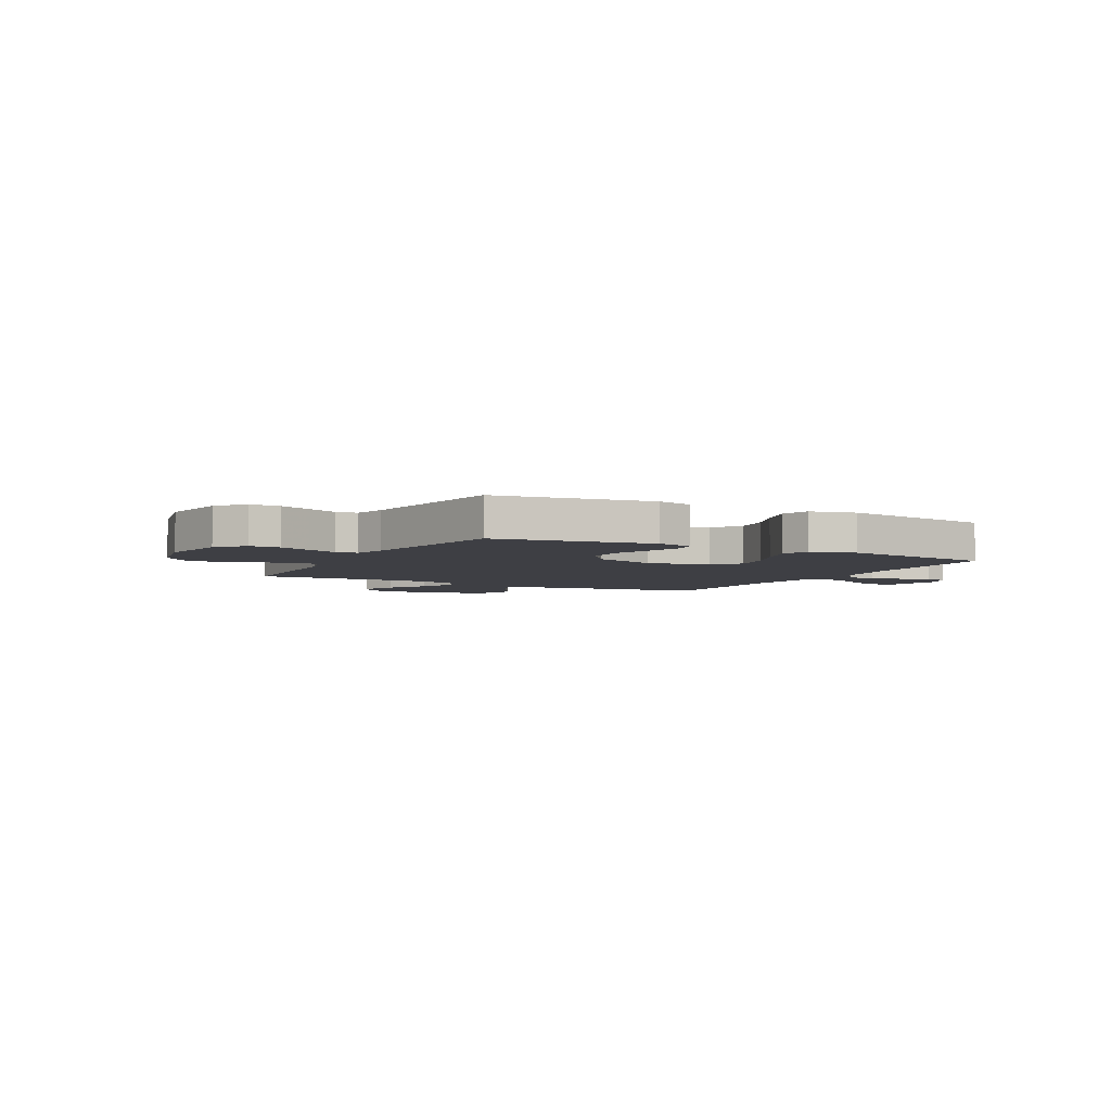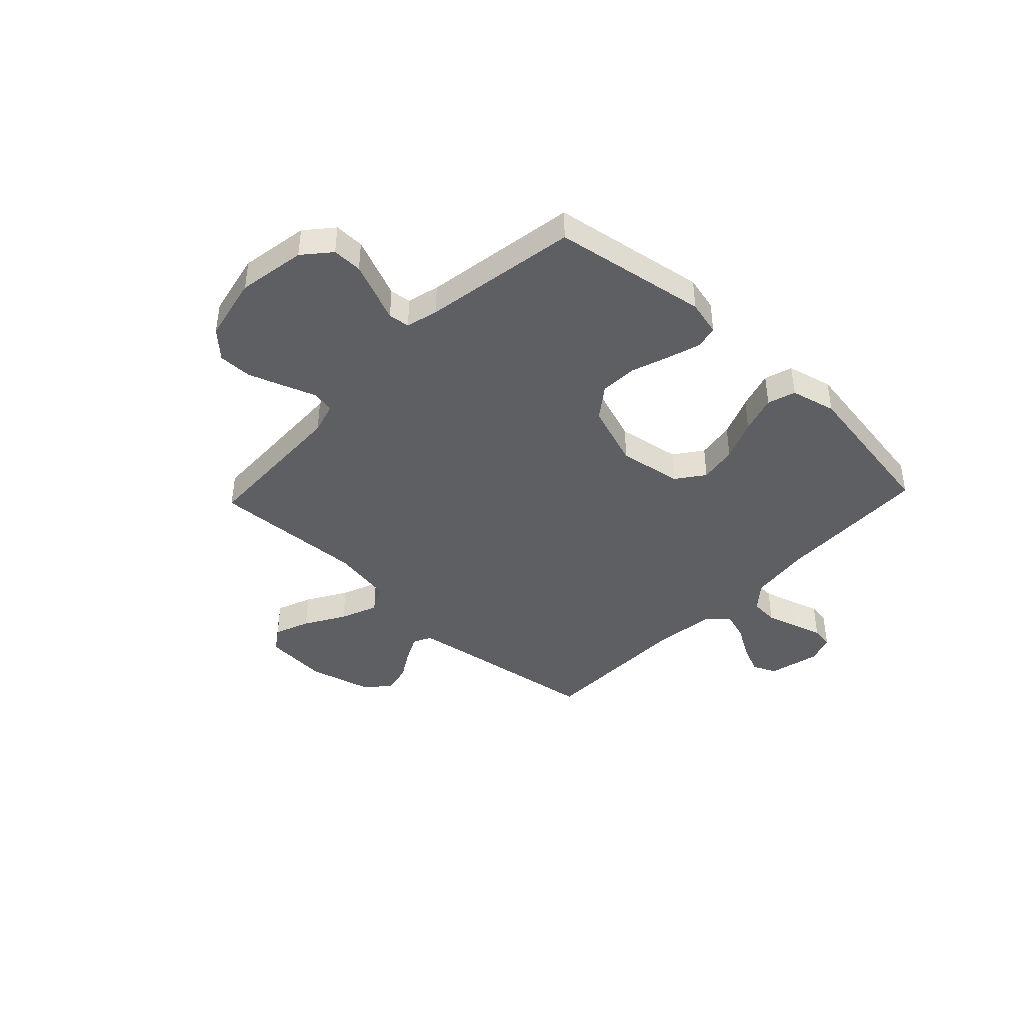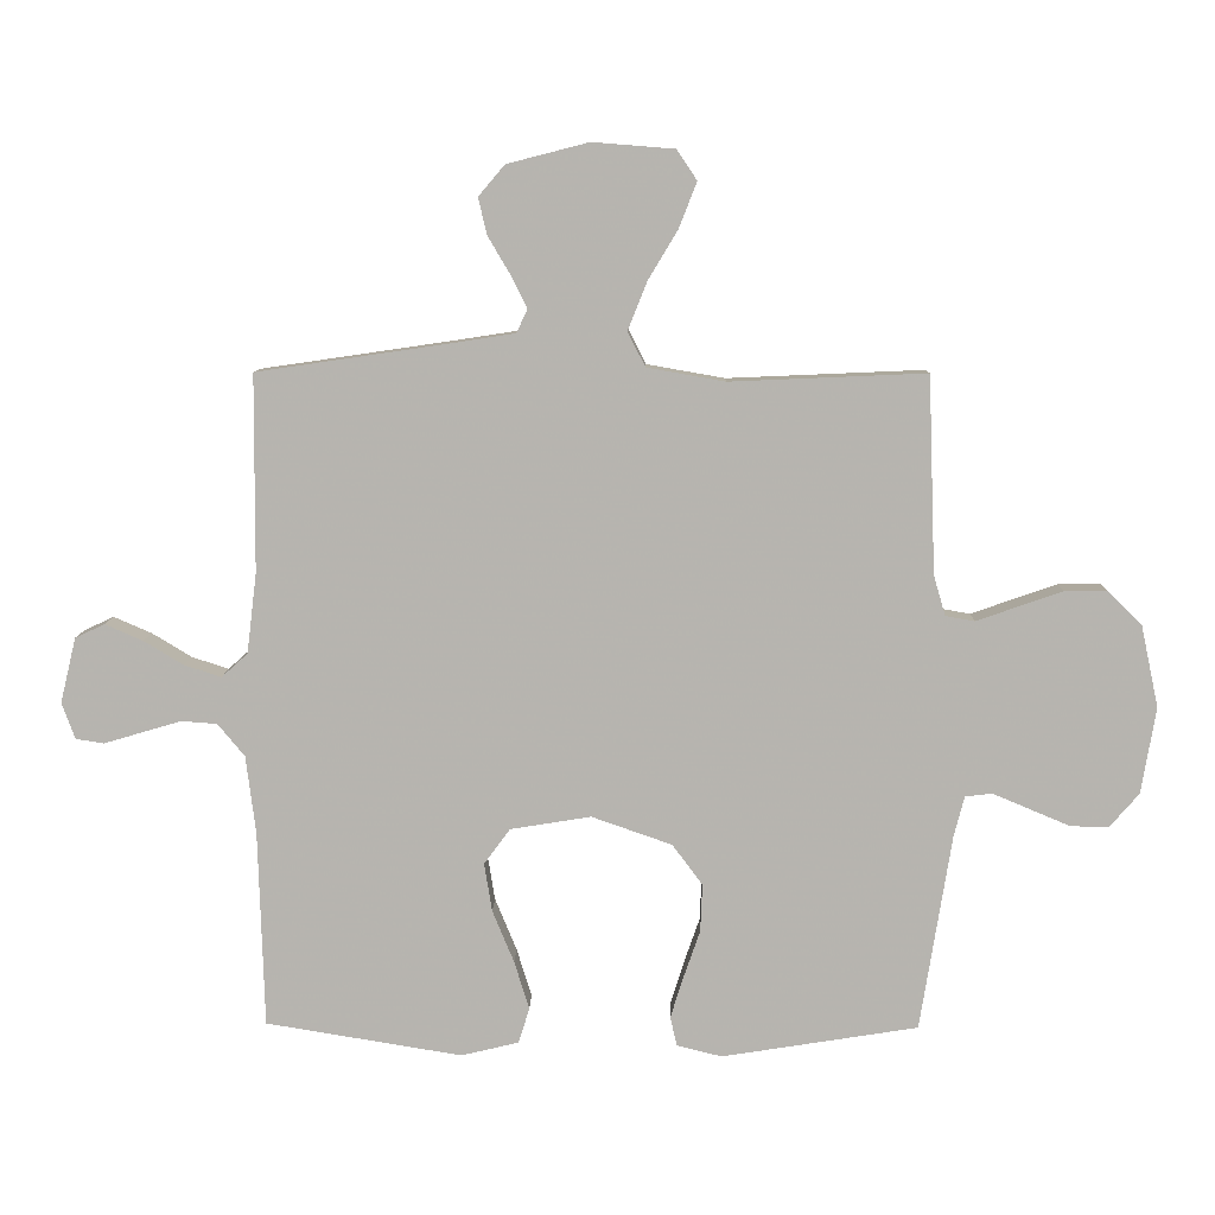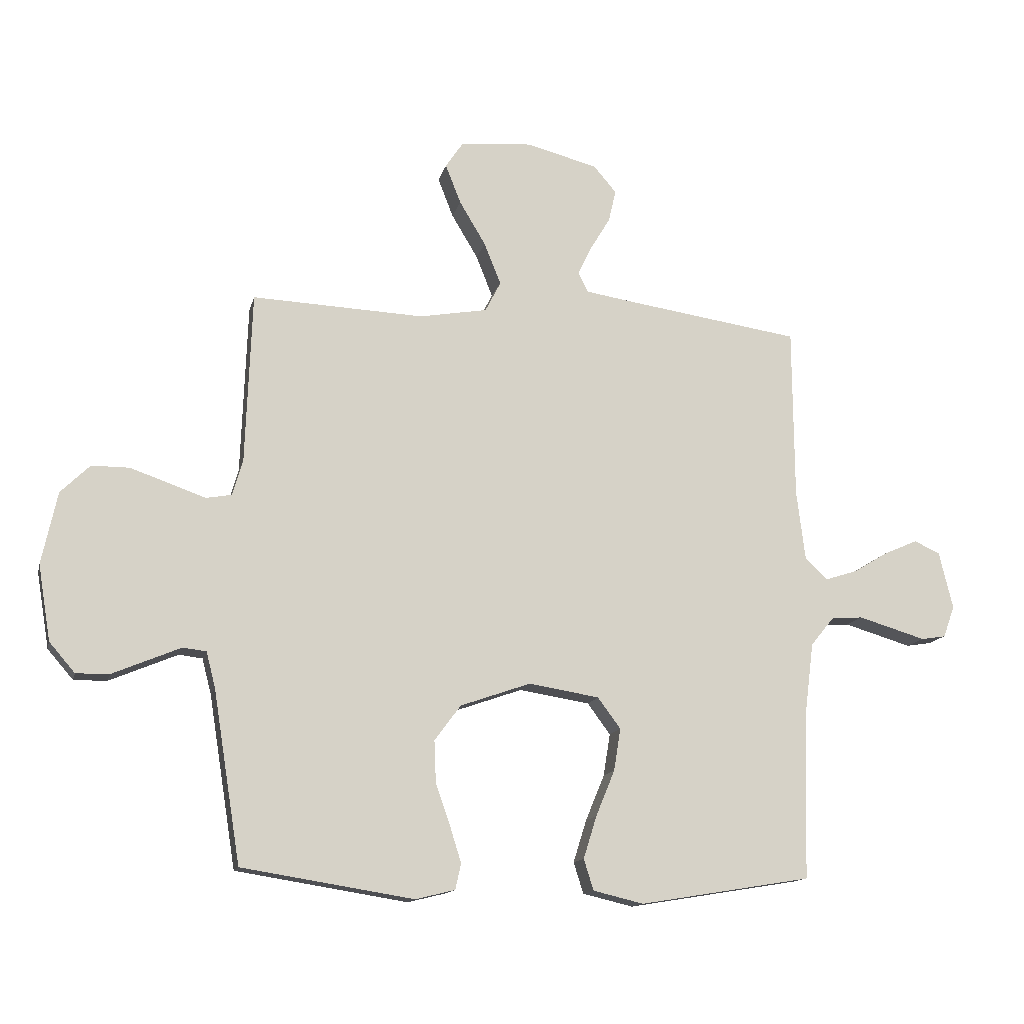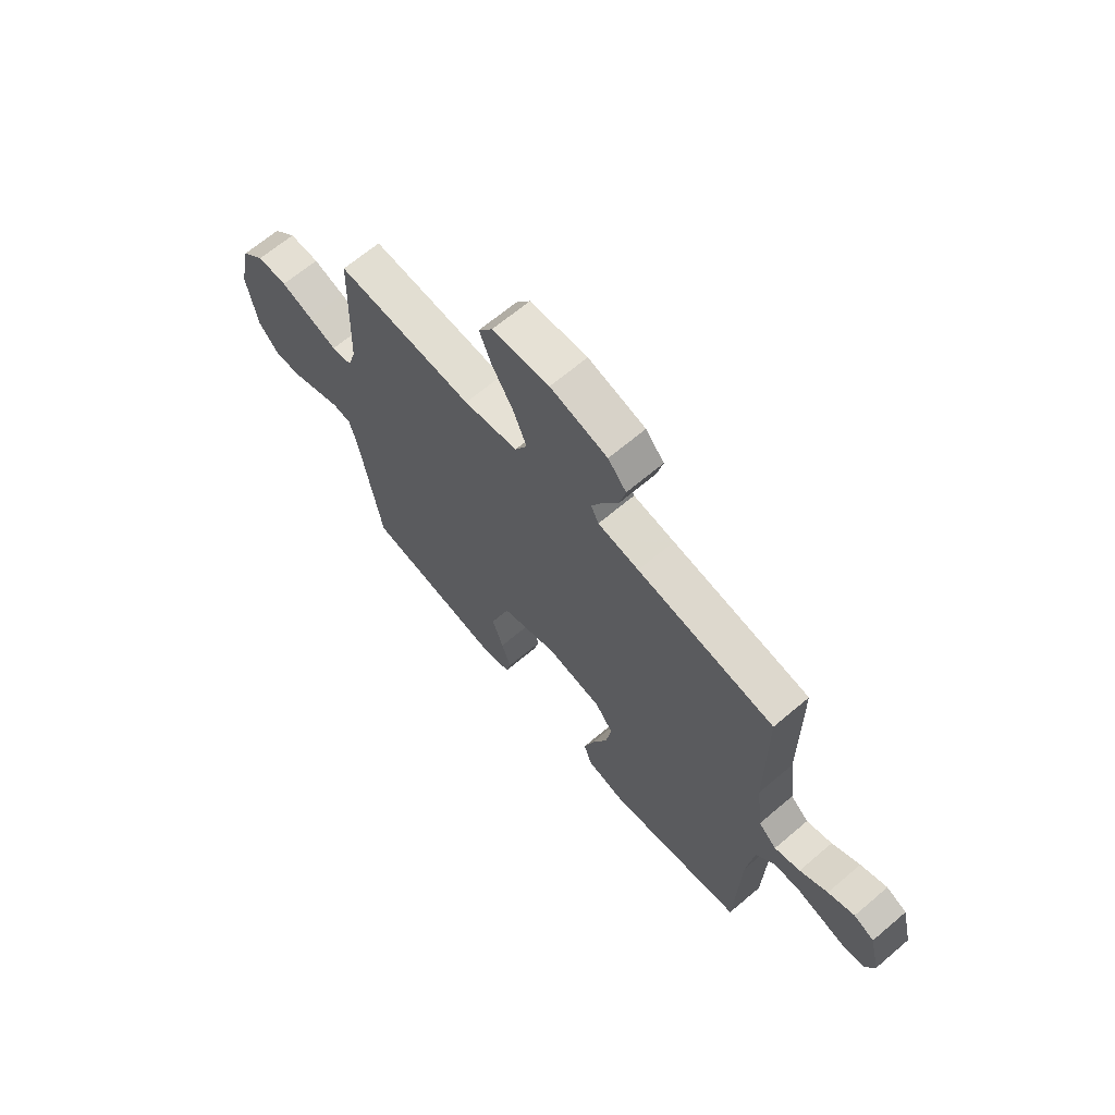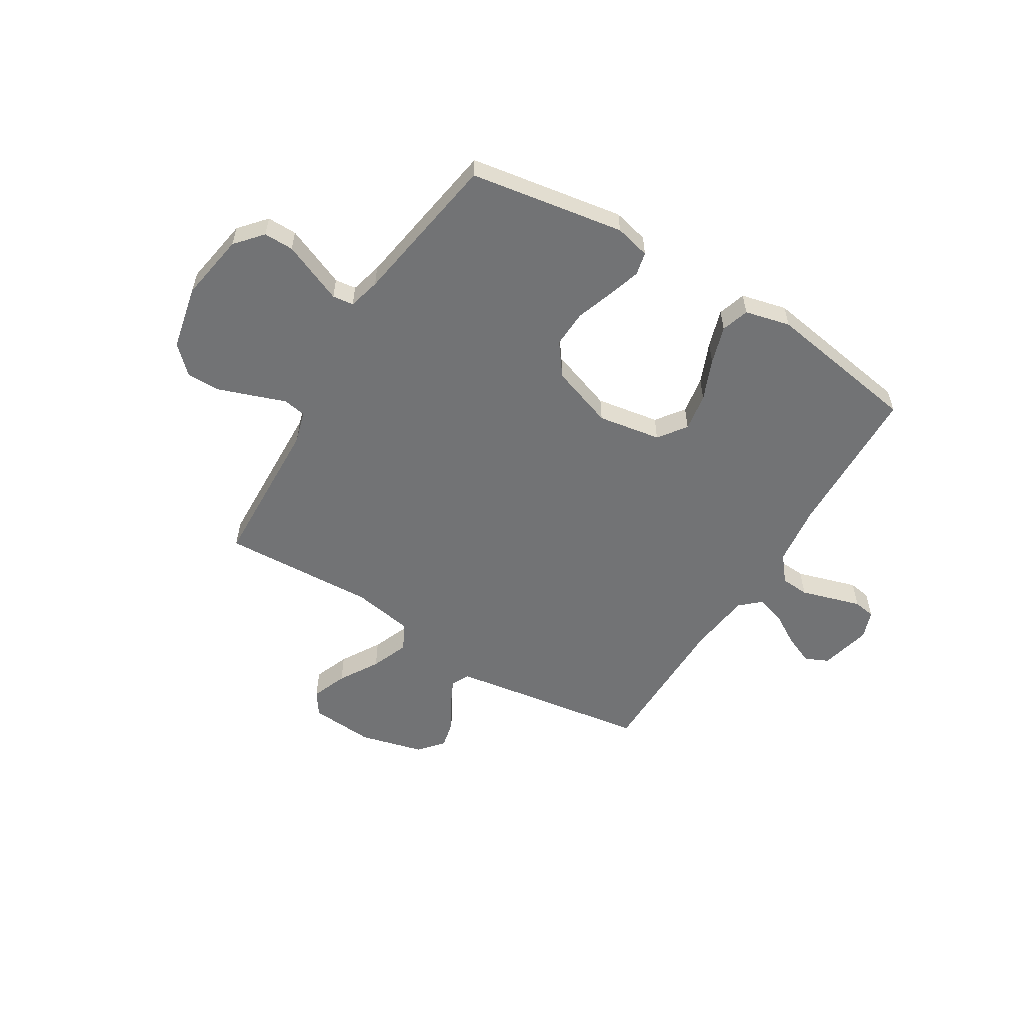
<metadata>
{"format":"obj","ext":"obj","renderer":"f3d","projection":"perspective","resolution":1024,"background":"white","views":[{"elev":-4.5,"azim":151.8,"up":"+Y"},{"elev":-41.7,"azim":136.6,"up":"+Y"},{"elev":9.0,"azim":1.2,"up":"+Z"},{"elev":-13.7,"azim":167.0,"up":"+Z"},{"elev":66.6,"azim":-130.4,"up":"+Z"},{"elev":-55.8,"azim":148.7,"up":"+Y"}]}
</metadata>
<code>
v -0.5 0.07 0.5
v -0.2 0.07 0.544
v -0.11 0.07 0.558
v -0.093 0.07 0.593
v -0.118 0.07 0.644
v -0.152 0.07 0.701
v -0.165 0.07 0.757
v -0.125 0.07 0.804
v 0 0.07 0.836
v 0.125 0.07 0.826
v 0.156 0.07 0.78
v 0.129 0.07 0.711
v 0.083 0.07 0.634
v 0.054 0.07 0.561
v 0.081 0.07 0.508
v 0.2 0.07 0.487
v 0.5 0.07 0.5
v 0.511 0.07 0.2
v 0.529 0.07 0.138
v 0.574 0.07 0.13
v 0.636 0.07 0.152
v 0.705 0.07 0.176
v 0.771 0.07 0.176
v 0.822 0.07 0.126
v 0.849 0.07 0
v 0.827 0.07 -0.132
v 0.782 0.07 -0.184
v 0.724 0.07 -0.183
v 0.662 0.07 -0.157
v 0.605 0.07 -0.133
v 0.564 0.07 -0.138
v 0.548 0.07 -0.2
v 0.5 0.07 -0.5
v 0.2 0.07 -0.548
v 0.131 0.07 -0.531
v 0.121 0.07 -0.486
v 0.141 0.07 -0.422
v 0.166 0.07 -0.35
v 0.169 0.07 -0.277
v 0.123 0.07 -0.215
v 0 0.07 -0.172
v -0.123 0.07 -0.192
v -0.163 0.07 -0.246
v -0.151 0.07 -0.32
v -0.118 0.07 -0.4
v -0.095 0.07 -0.474
v -0.112 0.07 -0.528
v -0.2 0.07 -0.549
v -0.5 0.07 -0.5
v -0.509 0.07 -0.2
v -0.524 0.07 -0.081
v -0.565 0.07 -0.031
v -0.62 0.07 -0.027
v -0.681 0.07 -0.045
v -0.738 0.07 -0.062
v -0.781 0.07 -0.055
v -0.801 0.07 0
v -0.777 0.07 0.1
v -0.732 0.07 0.121
v -0.674 0.07 0.096
v -0.613 0.07 0.059
v -0.557 0.07 0.041
v -0.517 0.07 0.077
v -0.502 0.07 0.2
v -0.5 0 0.5
v -0.2 0 0.544
v -0.11 0 0.558
v -0.093 0 0.593
v -0.118 0 0.644
v -0.152 0 0.701
v -0.165 0 0.757
v -0.125 0 0.804
v 0 0 0.836
v 0.125 0 0.826
v 0.156 0 0.78
v 0.129 0 0.711
v 0.083 0 0.634
v 0.054 0 0.561
v 0.081 0 0.508
v 0.2 0 0.487
v 0.5 0 0.5
v 0.511 0 0.2
v 0.529 0 0.138
v 0.574 0 0.13
v 0.636 0 0.152
v 0.705 0 0.176
v 0.771 0 0.176
v 0.822 0 0.126
v 0.849 0 0
v 0.827 0 -0.132
v 0.782 0 -0.184
v 0.724 0 -0.183
v 0.662 0 -0.157
v 0.605 0 -0.133
v 0.564 0 -0.138
v 0.548 0 -0.2
v 0.5 0 -0.5
v 0.2 0 -0.548
v 0.131 0 -0.531
v 0.121 0 -0.486
v 0.141 0 -0.422
v 0.166 0 -0.35
v 0.169 0 -0.277
v 0.123 0 -0.215
v 0 0 -0.172
v -0.123 0 -0.192
v -0.163 0 -0.246
v -0.151 0 -0.32
v -0.118 0 -0.4
v -0.095 0 -0.474
v -0.112 0 -0.528
v -0.2 0 -0.549
v -0.5 0 -0.5
v -0.509 0 -0.2
v -0.524 0 -0.081
v -0.565 0 -0.031
v -0.62 0 -0.027
v -0.681 0 -0.045
v -0.738 0 -0.062
v -0.781 0 -0.055
v -0.801 0 0
v -0.777 0 0.1
v -0.732 0 0.121
v -0.674 0 0.096
v -0.613 0 0.059
v -0.557 0 0.041
v -0.517 0 0.077
v -0.502 0 0.2
f 59 60 61
f 58 59 61
f 57 58 61
f 56 57 61
f 55 56 61
f 54 55 61
f 53 54 61 62
f 52 53 62 63
f 48 49 50
f 47 48 50
f 46 47 50
f 45 46 50
f 44 45 50
f 43 44 50 51
f 51 52 63
f 43 51 63
f 42 43 63
f 36 37 38
f 35 36 38
f 34 35 38
f 33 34 38
f 32 33 38
f 31 32 38 39
f 28 29 30
f 27 28 30
f 26 27 30
f 25 26 30
f 24 25 30
f 23 24 30
f 22 23 30
f 21 22 30
f 20 21 30
f 19 20 30 31
f 31 39 40
f 19 31 40
f 18 19 40
f 11 12 13
f 10 11 13
f 9 10 13
f 8 9 13
f 7 8 13
f 6 7 13
f 5 6 13
f 4 5 13 14
f 3 4 14 15
f 64 1 2
f 2 3 15
f 64 2 15
f 63 64 15
f 42 63 15
f 41 42 15
f 41 15 16
f 40 41 16
f 18 40 16
f 16 17 18
f 125 124 123
f 125 123 122
f 125 122 121
f 125 121 120
f 125 120 119
f 125 119 118
f 126 125 118 117
f 127 126 117 116
f 114 113 112
f 114 112 111
f 114 111 110
f 114 110 109
f 114 109 108
f 115 114 108 107
f 127 116 115
f 127 115 107
f 127 107 106
f 102 101 100
f 102 100 99
f 102 99 98
f 102 98 97
f 102 97 96
f 103 102 96 95
f 94 93 92
f 94 92 91
f 94 91 90
f 94 90 89
f 94 89 88
f 94 88 87
f 94 87 86
f 94 86 85
f 94 85 84
f 95 94 84 83
f 104 103 95
f 104 95 83
f 104 83 82
f 77 76 75
f 77 75 74
f 77 74 73
f 77 73 72
f 77 72 71
f 77 71 70
f 77 70 69
f 78 77 69 68
f 79 78 68 67
f 66 65 128
f 79 67 66
f 79 66 128
f 79 128 127
f 79 127 106
f 79 106 105
f 80 79 105
f 80 105 104
f 80 104 82
f 82 81 80
f 1 65 66 2
f 2 66 67 3
f 3 67 68 4
f 4 68 69 5
f 5 69 70 6
f 6 70 71 7
f 7 71 72 8
f 8 72 73 9
f 9 73 74 10
f 10 74 75 11
f 11 75 76 12
f 12 76 77 13
f 13 77 78 14
f 14 78 79 15
f 15 79 80 16
f 16 80 81 17
f 17 81 82 18
f 18 82 83 19
f 19 83 84 20
f 20 84 85 21
f 21 85 86 22
f 22 86 87 23
f 23 87 88 24
f 24 88 89 25
f 25 89 90 26
f 26 90 91 27
f 27 91 92 28
f 28 92 93 29
f 29 93 94 30
f 30 94 95 31
f 31 95 96 32
f 32 96 97 33
f 33 97 98 34
f 34 98 99 35
f 35 99 100 36
f 36 100 101 37
f 37 101 102 38
f 38 102 103 39
f 39 103 104 40
f 40 104 105 41
f 41 105 106 42
f 42 106 107 43
f 43 107 108 44
f 44 108 109 45
f 45 109 110 46
f 46 110 111 47
f 47 111 112 48
f 48 112 113 49
f 49 113 114 50
f 50 114 115 51
f 51 115 116 52
f 52 116 117 53
f 53 117 118 54
f 54 118 119 55
f 55 119 120 56
f 56 120 121 57
f 57 121 122 58
f 58 122 123 59
f 59 123 124 60
f 60 124 125 61
f 61 125 126 62
f 62 126 127 63
f 63 127 128 64
f 64 128 65 1

</code>
